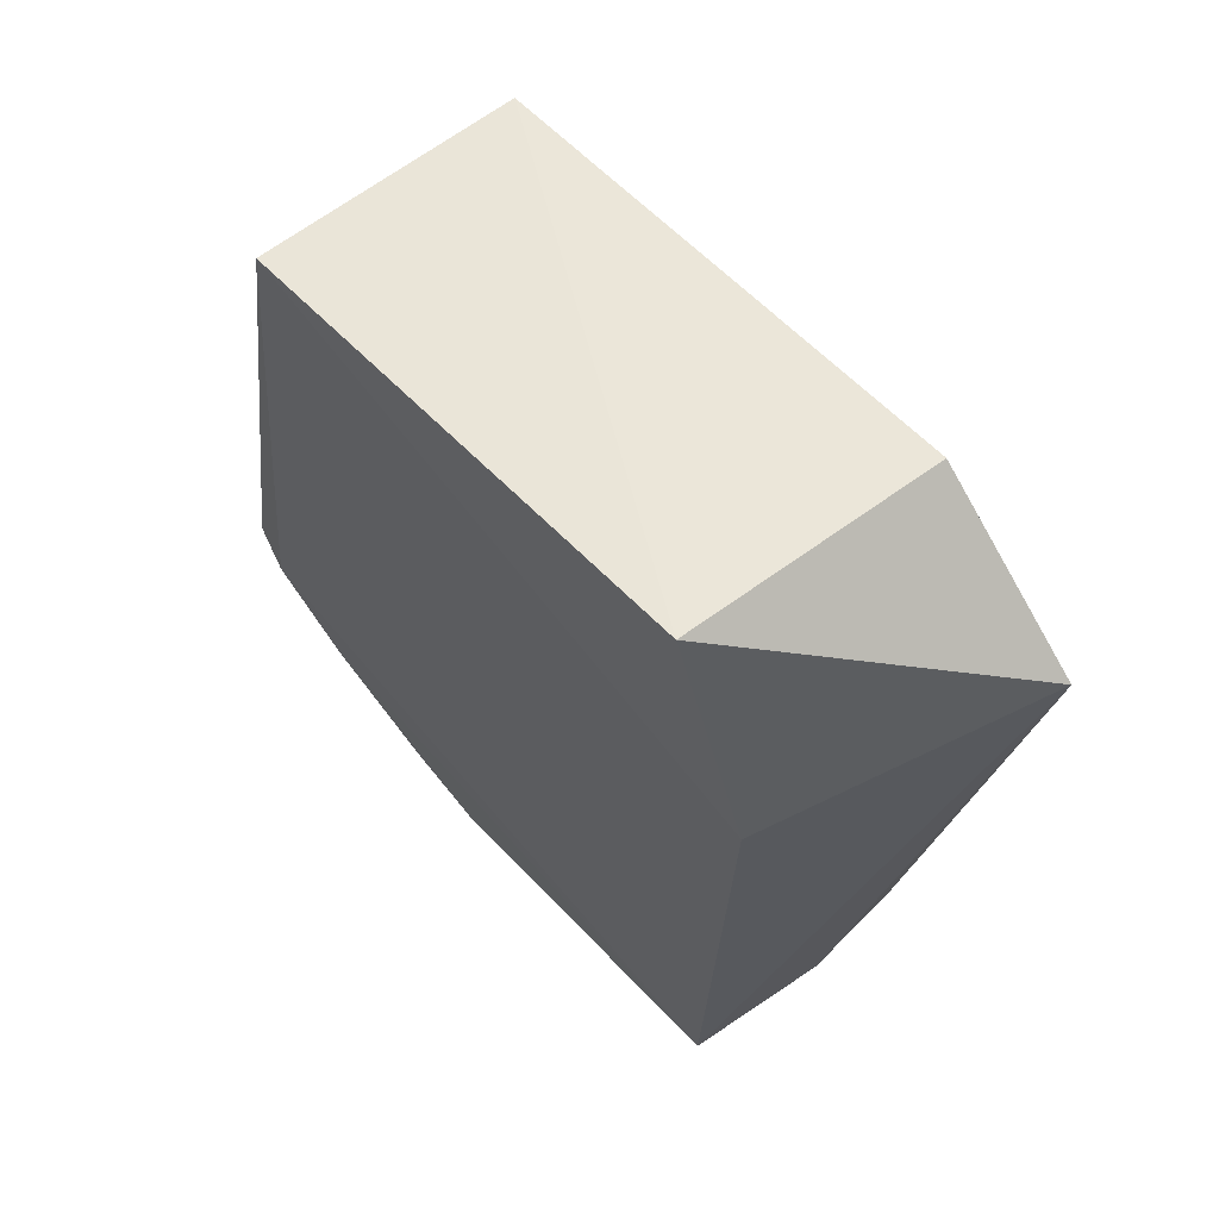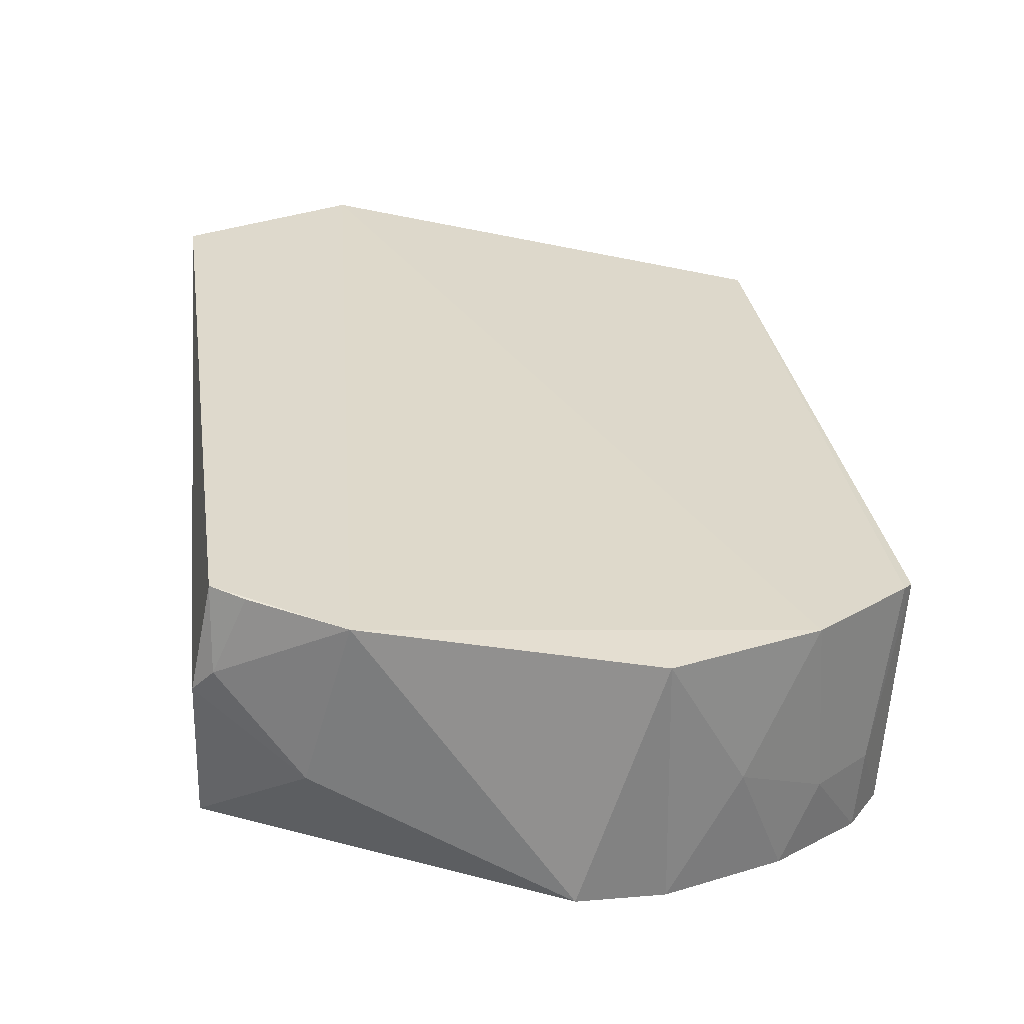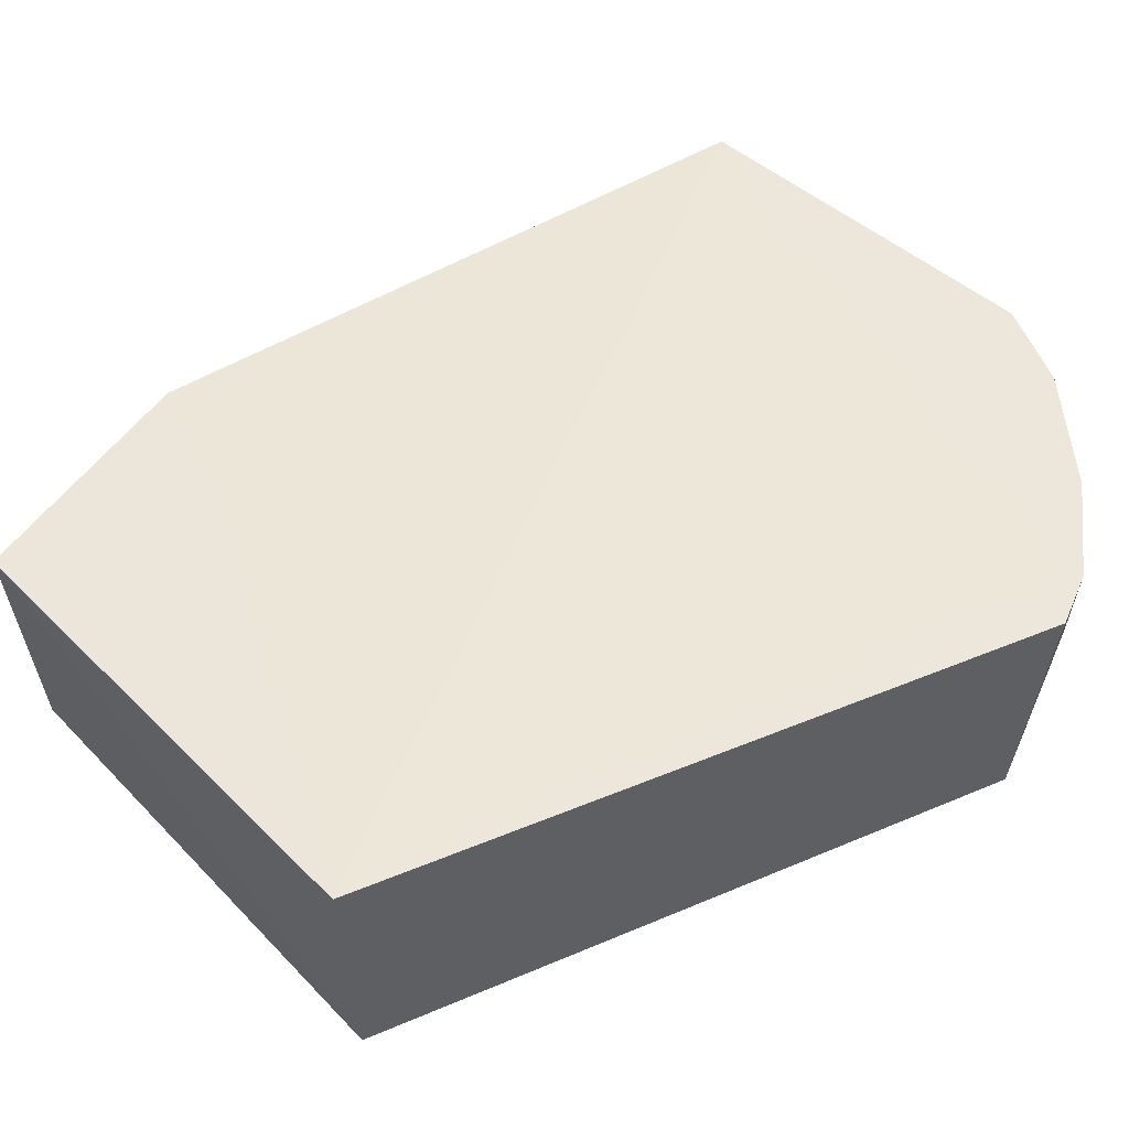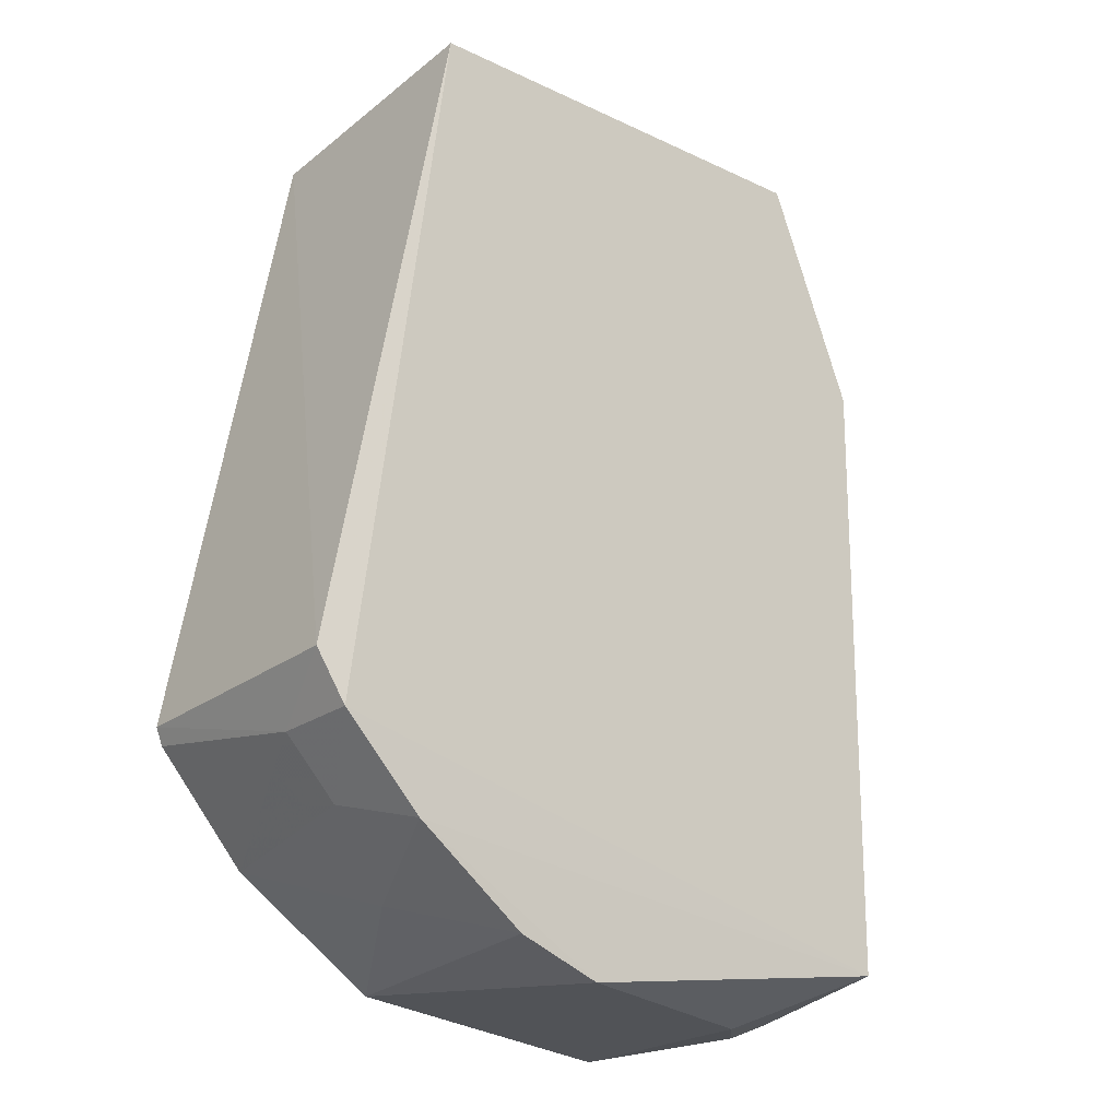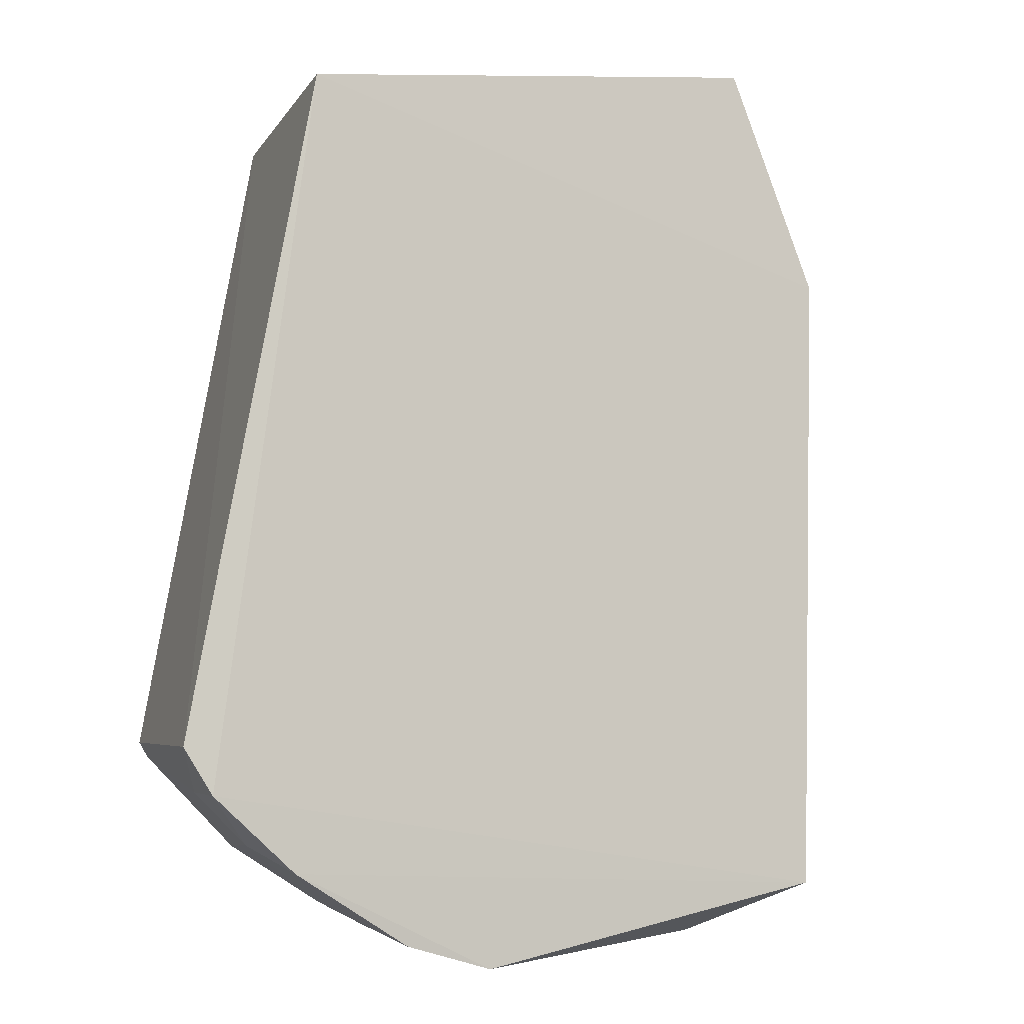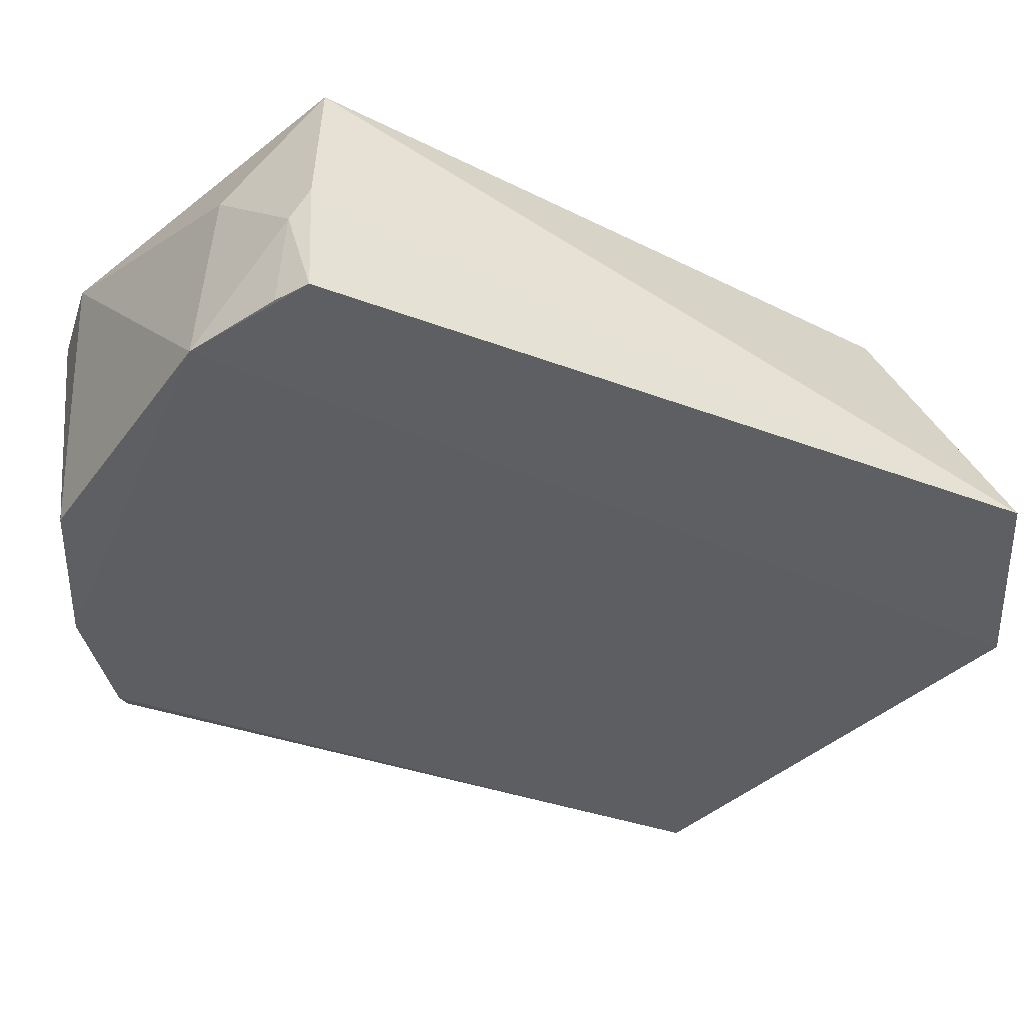
<metadata>
{"format":"obj","ext":"obj","renderer":"f3d","projection":"perspective","resolution":1024,"background":"white","views":[{"elev":65.5,"azim":48.4,"up":"+Y"},{"elev":-58.9,"azim":171.8,"up":"+Y"},{"elev":50.1,"azim":-125.1,"up":"+Z"},{"elev":-26.3,"azim":-43.5,"up":"+Y"},{"elev":-6.9,"azim":-23.1,"up":"+Y"},{"elev":-39.3,"azim":56.6,"up":"+Z"}]}
</metadata>
<code>
v 0.08671 -0.2205 -0.2765
v 0.1377 -0.1986 -0.3565
v 0.09927 0.222 -0.237
v -0.1313 0.1937 -0.2331
v -0.1817 -0.1252 -0.3554
v 0.133 -0.1956 -0.2331
v -0.06243 -0.2184 -0.3559
v 0.1073 0.2108 -0.3602
v 0.1416 0.1125 -0.2348
v -0.1773 -0.1516 -0.2327
v 0.1321 -0.2079 -0.3182
v -0.1322 -0.1775 -0.3579
v -0.126 0.186 -0.3569
v 0.1869 0.1513 -0.3556
v -0.1909 -0.1293 -0.2349
v -0.03953 -0.2336 -0.2347
v 0.1407 -0.2025 -0.3044
v 0.07581 -0.222 -0.3585
v -0.1752 -0.15 -0.2727
v -0.1772 -0.1322 -0.3571
v -0.1374 -0.1873 -0.2333
v 0.1213 -0.2059 -0.3567
v -0.1076 -0.2029 -0.2914
v -0.1502 -0.175 -0.2713
v -0.0814 -0.2218 -0.2348
f 9 3 4
f 9 4 6
f 10 6 4
f 13 4 3
f 13 3 8
f 14 8 3
f 14 3 9
f 14 2 8
f 14 9 6
f 15 10 4
f 15 13 5
f 15 4 13
f 16 1 6
f 17 6 1
f 17 1 11
f 17 11 2
f 17 14 6
f 17 2 14
f 18 7 12
f 18 12 8
f 18 8 2
f 18 11 1
f 18 16 7
f 18 1 16
f 19 15 5
f 19 10 15
f 20 5 13
f 20 19 5
f 20 12 19
f 20 13 8
f 20 8 12
f 21 16 6
f 21 6 10
f 22 18 2
f 22 2 11
f 22 11 18
f 23 12 7
f 24 19 12
f 24 23 21
f 24 12 23
f 24 21 10
f 24 10 19
f 25 23 7
f 25 7 16
f 25 16 21
f 25 21 23

</code>
